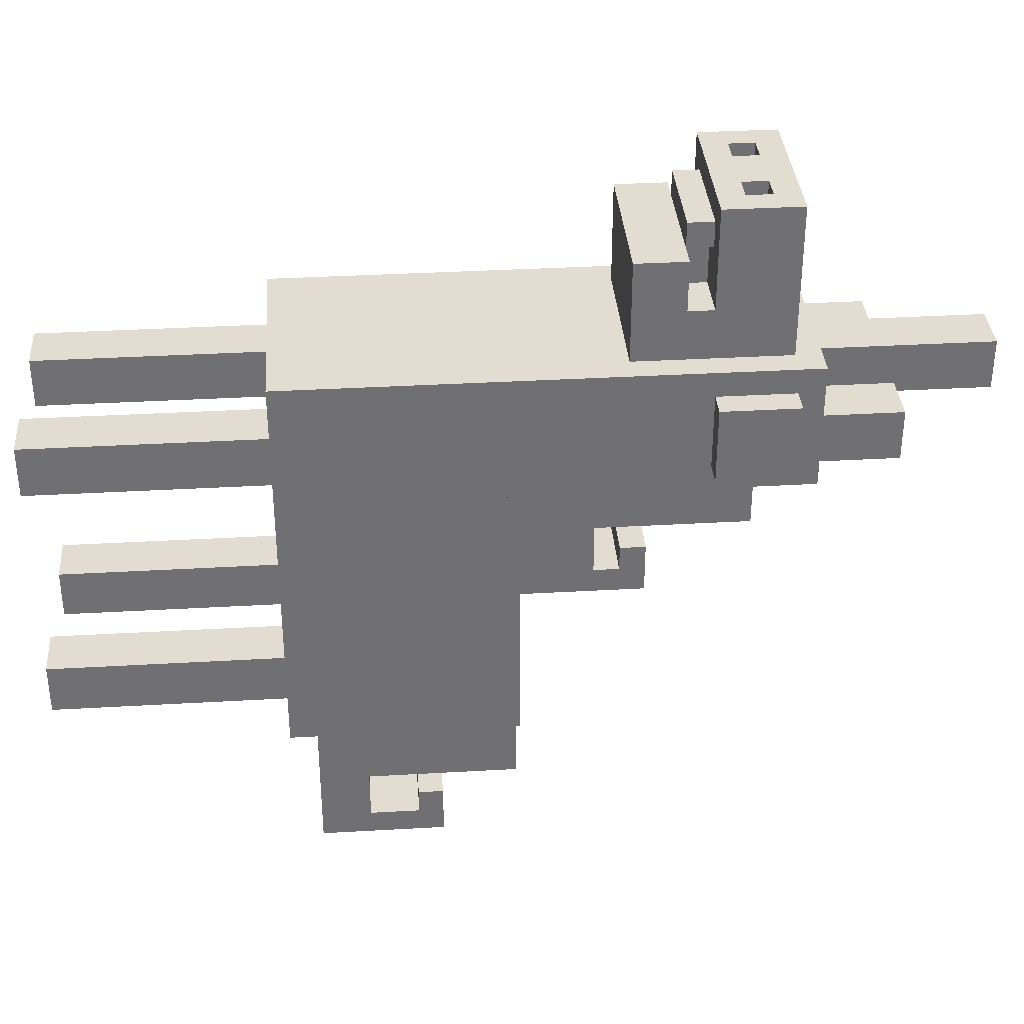
<metadata>
{"format":"obj","ext":"obj","renderer":"f3d","projection":"perspective","resolution":1024,"background":"white","views":[{"elev":35.3,"azim":85.6,"up":"+Z"}]}
</metadata>
<code>
v -0.105 0.98 0.2975
v 0.105 0.98 0.2975
v 0.105 0.98 0.5075
v -0.105 0.98 0.5075
v -0.14 0.63 -0.2625
v 0.14 0.63 -0.2625
v 0.14 0.63 -0.0875
v -0.14 0.63 -0.0875
v -0.14 0.63 -0.0875
v -0.07 0.63 -0.0875
v -0.07 0.63 0.1225
v -0.14 0.63 0.1225
v 0.07 0.63 -0.0875
v 0.14 0.63 -0.0875
v 0.14 0.63 0.1225
v 0.07 0.63 0.1225
v -0.07 0.945 0.0175
v 0.07 0.945 0.0175
v 0.07 0.945 0.1225
v -0.07 0.945 0.1225
v -0.07 0.63 -0.4025
v 0.07 0.63 -0.4025
v 0.07 0.63 -0.2625
v -0.07 0.63 -0.2625
v -0.14 1.015 0.2625
v 0.14 1.015 0.2625
v 0.14 1.015 0.2975
v -0.14 1.015 0.2975
v -0.07 1.015 0.1225
v 0.035 1.015 0.1225
v 0.035 1.015 0.1925
v -0.07 1.015 0.1925
v -0.07 0.735 -0.0525
v 0.07 0.735 -0.0525
v 0.07 0.735 0.0175
v -0.07 0.735 0.0175
v -0.07 0.805 -0.0875
v 0.07 0.805 -0.0875
v 0.07 0.805 -0.0175
v -0.07 0.805 -0.0175
v -0.07 0.42 -0.4725
v 0.07 0.42 -0.4725
v 0.07 0.42 -0.4025
v -0.07 0.42 -0.4025
v -0.07 0.525 -0.5075
v 0.07 0.525 -0.5075
v 0.07 0.525 -0.4375
v -0.07 0.525 -0.4375
v -0.105 0.84 0.3675
v -0.035 0.84 0.3675
v -0.035 0.84 0.4375
v -0.105 0.84 0.4375
v 0.035 0.84 0.3675
v 0.105 0.84 0.3675
v 0.105 0.84 0.4375
v 0.035 0.84 0.4375
v -0.175 0.98 0.1575
v -0.14 0.98 0.1575
v -0.14 0.98 0.2625
v -0.175 0.98 0.2625
v 0.14 0.98 0.1575
v 0.175 0.98 0.1575
v 0.175 0.98 0.2625
v 0.14 0.98 0.2625
v 0.035 1.015 0.2275
v 0.14 1.015 0.2275
v 0.14 1.015 0.2625
v 0.035 1.015 0.2625
v -0.035 1.26 0.1925
v 0.035 1.26 0.1925
v 0.035 1.26 0.2625
v -0.035 1.26 0.2625
v -0.14 1.12 0.1575
v -0.07 1.12 0.1575
v -0.07 1.12 0.2275
v -0.14 1.12 0.2275
v 0.07 1.12 0.1575
v 0.14 1.12 0.1575
v 0.14 1.12 0.2275
v 0.07 1.12 0.2275
v 0.035 1.015 0.1225
v 0.14 1.015 0.1225
v 0.14 1.015 0.1575
v 0.035 1.015 0.1575
v -0.14 1.015 0.2275
v -0.07 1.015 0.2275
v -0.07 1.015 0.2625
v -0.14 1.015 0.2625
v -0.07 1.015 0.1925
v -0.035 1.015 0.1925
v -0.035 1.015 0.2625
v -0.07 1.015 0.2625
v 0.035 1.015 0.1575
v 0.07 1.015 0.1575
v 0.07 1.015 0.2275
v 0.035 1.015 0.2275
v -0.14 1.015 0.1225
v -0.07 1.015 0.1225
v -0.07 1.015 0.1575
v -0.14 1.015 0.1575
v -0.07 0.91 0.4725
v -0.035 0.91 0.4725
v -0.035 0.91 0.5075
v -0.07 0.91 0.5075
v 0.035 0.91 0.4725
v 0.07 0.91 0.4725
v 0.07 0.91 0.5075
v 0.035 0.91 0.5075
v -0.14 0.315 0.1575
v 0.14 0.315 0.1575
v 0.14 0.315 -0.1225
v -0.14 0.315 -0.1225
v -0.105 0.77 0.4375
v 0.105 0.77 0.4375
v 0.105 0.77 0.2975
v -0.105 0.77 0.2975
v -0.07 0.35 -0.2975
v 0.07 0.35 -0.2975
v 0.07 0.35 -0.5075
v -0.07 0.35 -0.5075
v -0.14 0.315 0.2975
v 0.14 0.315 0.2975
v 0.14 0.315 0.2275
v -0.14 0.315 0.2275
v -0.14 0.315 -0.1925
v 0.14 0.315 -0.1925
v 0.14 0.315 -0.2625
v -0.14 0.315 -0.2625
v -0.105 0.875 0.5075
v 0.105 0.875 0.5075
v 0.105 0.875 0.4725
v -0.105 0.875 0.4725
v -0.07 0.315 0.2275
v 0.07 0.315 0.2275
v 0.07 0.315 0.1575
v -0.07 0.315 0.1575
v -0.07 0.315 -0.1225
v 0.07 0.315 -0.1225
v 0.07 0.315 -0.1925
v -0.07 0.315 -0.1925
v -0.07 0.84 0.4725
v 0.07 0.84 0.4725
v 0.07 0.84 0.4375
v -0.07 0.84 0.4375
v -0.105 0.875 0.4725
v -0.07 0.875 0.4725
v -0.07 0.875 0.3675
v -0.105 0.875 0.3675
v 0.07 0.875 0.4725
v 0.105 0.875 0.4725
v 0.105 0.875 0.3675
v 0.07 0.875 0.3675
v -0.175 0.875 0.2625
v -0.14 0.875 0.2625
v -0.14 0.875 0.1575
v -0.175 0.875 0.1575
v 0.14 0.875 0.2625
v 0.175 0.875 0.2625
v 0.175 0.875 0.1575
v 0.14 0.875 0.1575
v -0.14 0 0.2275
v -0.07 0 0.2275
v -0.07 0 0.1575
v -0.14 0 0.1575
v 0.07 0 0.2275
v 0.14 0 0.2275
v 0.14 0 0.1575
v 0.07 0 0.1575
v -0.07 0.77 -0.0175
v 0.07 0.77 -0.0175
v 0.07 0.77 -0.0525
v -0.07 0.77 -0.0525
v -0.14 0 -0.1225
v -0.07 0 -0.1225
v -0.07 0 -0.1925
v -0.14 0 -0.1925
v 0.07 0 -0.1225
v 0.14 0 -0.1225
v 0.14 0 -0.1925
v 0.07 0 -0.1925
v -0.07 0.49 -0.2625
v 0.07 0.49 -0.2625
v 0.07 0.49 -0.2975
v -0.07 0.49 -0.2975
v -0.07 0.49 -0.4375
v 0.07 0.49 -0.4375
v 0.07 0.49 -0.4725
v -0.07 0.49 -0.4725
v -0.07 0.875 0.4375
v -0.035 0.875 0.4375
v -0.035 0.875 0.3675
v -0.07 0.875 0.3675
v 0.035 0.875 0.4375
v 0.07 0.875 0.4375
v 0.07 0.875 0.3675
v 0.035 0.875 0.3675
v -0.07 0.945 0.5075
v -0.035 0.945 0.5075
v -0.035 0.945 0.4725
v -0.07 0.945 0.4725
v 0.035 0.945 0.5075
v 0.07 0.945 0.5075
v 0.07 0.945 0.4725
v 0.035 0.945 0.4725
v -0.14 0.875 0.1575
v -0.14 0.875 0.2275
v -0.14 0 0.2275
v -0.14 0 0.1575
v -0.14 0.595 -0.1225
v -0.14 0.595 0.1225
v -0.14 0.315 0.1225
v -0.14 0.315 -0.1225
v -0.07 0.945 0.0175
v -0.07 0.945 0.1225
v -0.07 0.63 0.1225
v -0.07 0.63 0.0175
v -0.14 0.595 -0.1925
v -0.14 0.595 -0.1225
v -0.14 0 -0.1225
v -0.14 0 -0.1925
v -0.14 0.875 0.2275
v -0.14 0.875 0.2975
v -0.14 0.315 0.2975
v -0.14 0.315 0.2275
v 0.07 0.315 0.1575
v 0.07 0.315 0.2275
v 0.07 0 0.2275
v 0.07 0 0.1575
v -0.14 1.015 0.1225
v -0.14 1.015 0.1575
v -0.14 0.315 0.1575
v -0.14 0.315 0.1225
v 0.07 0.315 -0.1925
v 0.07 0.315 -0.1225
v 0.07 0 -0.1225
v 0.07 0 -0.1925
v -0.105 0.98 0.3675
v -0.105 0.98 0.5075
v -0.105 0.875 0.5075
v -0.105 0.875 0.3675
v -0.105 0.98 0.2975
v -0.105 0.98 0.3675
v -0.105 0.77 0.3675
v -0.105 0.77 0.2975
v -0.175 0.98 0.1575
v -0.175 0.98 0.2625
v -0.175 0.875 0.2625
v -0.175 0.875 0.1575
v -0.035 1.26 0.1925
v -0.035 1.26 0.2625
v -0.035 1.015 0.2625
v -0.035 1.015 0.1925
v -0.14 0.63 -0.2625
v -0.14 0.63 0.1225
v -0.14 0.595 0.1225
v -0.14 0.595 -0.2625
v -0.14 0.595 -0.2625
v -0.14 0.595 -0.1925
v -0.14 0.315 -0.1925
v -0.14 0.315 -0.2625
v -0.07 0.63 -0.4025
v -0.07 0.63 -0.2625
v -0.07 0.49 -0.2625
v -0.07 0.49 -0.4025
v -0.07 0.49 -0.4025
v -0.07 0.49 -0.2975
v -0.07 0.35 -0.2975
v -0.07 0.35 -0.4025
v 0.07 1.12 0.1575
v 0.07 1.12 0.2275
v 0.07 1.015 0.2275
v 0.07 1.015 0.1575
v -0.07 0.735 -0.0525
v -0.07 0.735 0.0175
v -0.07 0.63 0.0175
v -0.07 0.63 -0.0525
v -0.105 0.84 0.3675
v -0.105 0.84 0.4375
v -0.105 0.77 0.4375
v -0.105 0.77 0.3675
v -0.14 1.015 0.2625
v -0.14 1.015 0.2975
v -0.14 0.875 0.2975
v -0.14 0.875 0.2625
v -0.14 1.085 0.1575
v -0.14 1.085 0.1925
v -0.14 0.98 0.1925
v -0.14 0.98 0.1575
v -0.07 0.77 -0.0875
v -0.07 0.77 -0.0525
v -0.07 0.63 -0.0525
v -0.07 0.63 -0.0875
v -0.07 0.42 -0.4725
v -0.07 0.42 -0.4025
v -0.07 0.35 -0.4025
v -0.07 0.35 -0.4725
v -0.07 0.49 -0.5075
v -0.07 0.49 -0.4725
v -0.07 0.35 -0.4725
v -0.07 0.35 -0.5075
v -0.035 0.875 0.3675
v -0.035 0.875 0.4375
v -0.035 0.84 0.4375
v -0.035 0.84 0.3675
v -0.14 1.015 0.1925
v -0.14 1.015 0.2625
v -0.14 0.98 0.2625
v -0.14 0.98 0.1925
v -0.14 1.085 0.1925
v -0.14 1.085 0.2275
v -0.14 1.015 0.2275
v -0.14 1.015 0.1925
v -0.14 1.12 0.1575
v -0.14 1.12 0.2275
v -0.14 1.085 0.2275
v -0.14 1.085 0.1575
v -0.07 0.805 -0.0875
v -0.07 0.805 -0.0175
v -0.07 0.77 -0.0175
v -0.07 0.77 -0.0875
v -0.07 0.525 -0.5075
v -0.07 0.525 -0.4375
v -0.07 0.49 -0.4375
v -0.07 0.49 -0.5075
v -0.035 0.945 0.4725
v -0.035 0.945 0.5075
v -0.035 0.91 0.5075
v -0.035 0.91 0.4725
v 0.07 0.945 0.4725
v 0.07 0.945 0.5075
v 0.07 0.91 0.5075
v 0.07 0.91 0.4725
v -0.07 0.875 0.4375
v -0.07 0.875 0.4725
v -0.07 0.84 0.4725
v -0.07 0.84 0.4375
v 0.14 0 0.1575
v 0.14 0 0.2275
v 0.14 0.875 0.2275
v 0.14 0.875 0.1575
v 0.14 0.315 -0.1225
v 0.14 0.315 0.1225
v 0.14 0.595 0.1225
v 0.14 0.595 -0.1225
v 0.07 0.63 0.0175
v 0.07 0.63 0.1225
v 0.07 0.945 0.1225
v 0.07 0.945 0.0175
v 0.14 0 -0.1925
v 0.14 0 -0.1225
v 0.14 0.595 -0.1225
v 0.14 0.595 -0.1925
v 0.14 0.315 0.2275
v 0.14 0.315 0.2975
v 0.14 0.875 0.2975
v 0.14 0.875 0.2275
v -0.07 0 0.1575
v -0.07 0 0.2275
v -0.07 0.315 0.2275
v -0.07 0.315 0.1575
v 0.14 0.315 0.1225
v 0.14 0.315 0.1575
v 0.14 1.015 0.1575
v 0.14 1.015 0.1225
v -0.07 0 -0.1925
v -0.07 0 -0.1225
v -0.07 0.315 -0.1225
v -0.07 0.315 -0.1925
v 0.105 0.875 0.3675
v 0.105 0.875 0.5075
v 0.105 0.98 0.5075
v 0.105 0.98 0.3675
v 0.105 0.77 0.2975
v 0.105 0.77 0.3675
v 0.105 0.98 0.3675
v 0.105 0.98 0.2975
v 0.175 0.875 0.1575
v 0.175 0.875 0.2625
v 0.175 0.98 0.2625
v 0.175 0.98 0.1575
v 0.035 1.015 0.1925
v 0.035 1.015 0.2625
v 0.035 1.26 0.2625
v 0.035 1.26 0.1925
v 0.14 0.595 -0.2625
v 0.14 0.595 0.1225
v 0.14 0.63 0.1225
v 0.14 0.63 -0.2625
v 0.14 0.315 -0.2625
v 0.14 0.315 -0.1925
v 0.14 0.595 -0.1925
v 0.14 0.595 -0.2625
v 0.07 0.49 -0.4025
v 0.07 0.49 -0.2625
v 0.07 0.63 -0.2625
v 0.07 0.63 -0.4025
v 0.07 0.35 -0.4025
v 0.07 0.35 -0.2975
v 0.07 0.49 -0.2975
v 0.07 0.49 -0.4025
v -0.07 1.015 0.1575
v -0.07 1.015 0.2275
v -0.07 1.12 0.2275
v -0.07 1.12 0.1575
v 0.07 0.63 -0.0525
v 0.07 0.63 0.0175
v 0.07 0.735 0.0175
v 0.07 0.735 -0.0525
v 0.105 0.77 0.3675
v 0.105 0.77 0.4375
v 0.105 0.84 0.4375
v 0.105 0.84 0.3675
v 0.14 0.875 0.2625
v 0.14 0.875 0.2975
v 0.14 1.015 0.2975
v 0.14 1.015 0.2625
v 0.14 0.98 0.1575
v 0.14 0.98 0.1925
v 0.14 1.085 0.1925
v 0.14 1.085 0.1575
v 0.07 0.63 -0.0875
v 0.07 0.63 -0.0525
v 0.07 0.77 -0.0525
v 0.07 0.77 -0.0875
v 0.07 0.35 -0.4725
v 0.07 0.35 -0.4025
v 0.07 0.42 -0.4025
v 0.07 0.42 -0.4725
v 0.07 0.35 -0.5075
v 0.07 0.35 -0.4725
v 0.07 0.49 -0.4725
v 0.07 0.49 -0.5075
v 0.035 0.84 0.3675
v 0.035 0.84 0.4375
v 0.035 0.875 0.4375
v 0.035 0.875 0.3675
v 0.14 0.98 0.1925
v 0.14 0.98 0.2625
v 0.14 1.015 0.2625
v 0.14 1.015 0.1925
v 0.14 1.015 0.1925
v 0.14 1.015 0.2275
v 0.14 1.085 0.2275
v 0.14 1.085 0.1925
v 0.14 1.085 0.1575
v 0.14 1.085 0.2275
v 0.14 1.12 0.2275
v 0.14 1.12 0.1575
v 0.07 0.77 -0.0875
v 0.07 0.77 -0.0175
v 0.07 0.805 -0.0175
v 0.07 0.805 -0.0875
v 0.07 0.49 -0.5075
v 0.07 0.49 -0.4375
v 0.07 0.525 -0.4375
v 0.07 0.525 -0.5075
v -0.07 0.91 0.4725
v -0.07 0.91 0.5075
v -0.07 0.945 0.5075
v -0.07 0.945 0.4725
v 0.035 0.91 0.4725
v 0.035 0.91 0.5075
v 0.035 0.945 0.5075
v 0.035 0.945 0.4725
v 0.07 0.84 0.4375
v 0.07 0.84 0.4725
v 0.07 0.875 0.4725
v 0.07 0.875 0.4375
v -0.14 0.315 -0.2625
v 0.14 0.315 -0.2625
v 0.14 0.49 -0.2625
v -0.14 0.49 -0.2625
v -0.14 0 0.1575
v -0.07 0 0.1575
v -0.07 0.315 0.1575
v -0.14 0.315 0.1575
v 0.07 0 0.1575
v 0.14 0 0.1575
v 0.14 0.315 0.1575
v 0.07 0.315 0.1575
v -0.14 0.63 0.1225
v -0.07 0.63 0.1225
v -0.07 0.98 0.1225
v -0.14 0.98 0.1225
v 0.07 0.63 0.1225
v 0.14 0.63 0.1225
v 0.14 0.98 0.1225
v 0.07 0.98 0.1225
v -0.07 0.735 0.0175
v 0.07 0.735 0.0175
v 0.07 0.945 0.0175
v -0.07 0.945 0.0175
v -0.07 0.63 -0.0875
v 0.07 0.63 -0.0875
v 0.07 0.805 -0.0875
v -0.07 0.805 -0.0875
v -0.14 0 -0.1925
v -0.07 0 -0.1925
v -0.07 0.315 -0.1925
v -0.14 0.315 -0.1925
v 0.07 0 -0.1925
v 0.14 0 -0.1925
v 0.14 0.315 -0.1925
v 0.07 0.315 -0.1925
v -0.07 0.42 -0.4025
v 0.07 0.42 -0.4025
v 0.07 0.63 -0.4025
v -0.07 0.63 -0.4025
v -0.07 0.35 -0.5075
v 0.07 0.35 -0.5075
v 0.07 0.525 -0.5075
v -0.07 0.525 -0.5075
v -0.035 1.015 0.1925
v 0.035 1.015 0.1925
v 0.035 1.26 0.1925
v -0.035 1.26 0.1925
v -0.14 1.015 0.1575
v -0.07 1.015 0.1575
v -0.07 1.12 0.1575
v -0.14 1.12 0.1575
v 0.07 1.015 0.1575
v 0.14 1.015 0.1575
v 0.14 1.12 0.1575
v 0.07 1.12 0.1575
v -0.14 0.98 0.1225
v 0.14 0.98 0.1225
v 0.14 1.015 0.1225
v -0.14 1.015 0.1225
v -0.14 0.49 -0.2625
v -0.07 0.49 -0.2625
v -0.07 0.63 -0.2625
v -0.14 0.63 -0.2625
v 0.07 0.49 -0.2625
v 0.14 0.49 -0.2625
v 0.14 0.63 -0.2625
v 0.07 0.63 -0.2625
v -0.175 0.875 0.1575
v -0.14 0.875 0.1575
v -0.14 0.98 0.1575
v -0.175 0.98 0.1575
v 0.14 0.875 0.1575
v 0.175 0.875 0.1575
v 0.175 0.98 0.1575
v 0.14 0.98 0.1575
v -0.07 0.945 0.1225
v 0.07 0.945 0.1225
v 0.07 0.98 0.1225
v -0.07 0.98 0.1225
v -0.07 0.84 0.4375
v -0.035 0.84 0.4375
v -0.035 0.875 0.4375
v -0.07 0.875 0.4375
v 0.035 0.84 0.4375
v 0.07 0.84 0.4375
v 0.07 0.875 0.4375
v 0.035 0.875 0.4375
v -0.14 0.77 0.2975
v 0.14 0.77 0.2975
v 0.14 0.315 0.2975
v -0.14 0.315 0.2975
v -0.14 0.315 0.2275
v -0.07 0.315 0.2275
v -0.07 0 0.2275
v -0.14 0 0.2275
v 0.07 0.315 0.2275
v 0.14 0.315 0.2275
v 0.14 0 0.2275
v 0.07 0 0.2275
v -0.14 0.315 -0.1225
v -0.07 0.315 -0.1225
v -0.07 0 -0.1225
v -0.14 0 -0.1225
v 0.07 0.315 -0.1225
v 0.14 0.315 -0.1225
v 0.14 0 -0.1225
v 0.07 0 -0.1225
v -0.105 0.84 0.4375
v 0.105 0.84 0.4375
v 0.105 0.77 0.4375
v -0.105 0.77 0.4375
v -0.035 1.26 0.2625
v 0.035 1.26 0.2625
v 0.035 1.015 0.2625
v -0.035 1.015 0.2625
v -0.07 0.49 -0.2975
v 0.07 0.49 -0.2975
v 0.07 0.35 -0.2975
v -0.07 0.35 -0.2975
v -0.105 0.91 0.5075
v 0.105 0.91 0.5075
v 0.105 0.875 0.5075
v -0.105 0.875 0.5075
v -0.14 0.98 0.2975
v -0.105 0.98 0.2975
v -0.105 0.77 0.2975
v -0.14 0.77 0.2975
v 0.105 0.98 0.2975
v 0.14 0.98 0.2975
v 0.14 0.77 0.2975
v 0.105 0.77 0.2975
v -0.14 1.015 0.2975
v 0.14 1.015 0.2975
v 0.14 0.98 0.2975
v -0.14 0.98 0.2975
v -0.14 1.12 0.2275
v -0.07 1.12 0.2275
v -0.07 1.015 0.2275
v -0.14 1.015 0.2275
v 0.07 1.12 0.2275
v 0.14 1.12 0.2275
v 0.14 1.015 0.2275
v 0.07 1.015 0.2275
v -0.07 0.49 -0.4725
v 0.07 0.49 -0.4725
v 0.07 0.42 -0.4725
v -0.07 0.42 -0.4725
v -0.07 0.98 0.5075
v 0.07 0.98 0.5075
v 0.07 0.945 0.5075
v -0.07 0.945 0.5075
v -0.07 0.875 0.4725
v 0.07 0.875 0.4725
v 0.07 0.84 0.4725
v -0.07 0.84 0.4725
v -0.175 0.98 0.2625
v -0.14 0.98 0.2625
v -0.14 0.875 0.2625
v -0.175 0.875 0.2625
v 0.14 0.98 0.2625
v 0.175 0.98 0.2625
v 0.175 0.875 0.2625
v 0.14 0.875 0.2625
v -0.07 0.805 -0.0175
v 0.07 0.805 -0.0175
v 0.07 0.77 -0.0175
v -0.07 0.77 -0.0175
v -0.07 0.77 -0.0525
v 0.07 0.77 -0.0525
v 0.07 0.735 -0.0525
v -0.07 0.735 -0.0525
v -0.07 0.525 -0.4375
v 0.07 0.525 -0.4375
v 0.07 0.49 -0.4375
v -0.07 0.49 -0.4375
v -0.105 0.98 0.5075
v -0.07 0.98 0.5075
v -0.07 0.91 0.5075
v -0.105 0.91 0.5075
v -0.035 0.945 0.5075
v 0.035 0.945 0.5075
v 0.035 0.91 0.5075
v -0.035 0.91 0.5075
v 0.07 0.98 0.5075
v 0.105 0.98 0.5075
v 0.105 0.91 0.5075
v 0.07 0.91 0.5075
v -0.105 0.875 0.3675
v -0.035 0.875 0.3675
v -0.035 0.84 0.3675
v -0.105 0.84 0.3675
v 0.035 0.875 0.3675
v 0.105 0.875 0.3675
v 0.105 0.84 0.3675
v 0.035 0.84 0.3675
v -0.07 0.945 0.4725
v -0.035 0.945 0.4725
v -0.035 0.91 0.4725
v -0.07 0.91 0.4725
v 0.035 0.945 0.4725
v 0.07 0.945 0.4725
v 0.07 0.91 0.4725
v 0.035 0.91 0.4725
g Unihorse
f 3 2 1
f 4 3 1
f 7 6 5
f 8 7 5
f 11 10 9
f 12 11 9
f 15 14 13
f 16 15 13
f 19 18 17
f 20 19 17
f 23 22 21
f 24 23 21
f 27 26 25
f 28 27 25
f 31 30 29
f 32 31 29
f 35 34 33
f 36 35 33
f 39 38 37
f 40 39 37
f 43 42 41
f 44 43 41
f 47 46 45
f 48 47 45
f 51 50 49
f 52 51 49
f 55 54 53
f 56 55 53
f 59 58 57
f 60 59 57
f 63 62 61
f 64 63 61
f 67 66 65
f 68 67 65
f 71 70 69
f 72 71 69
f 75 74 73
f 76 75 73
f 79 78 77
f 80 79 77
f 83 82 81
f 84 83 81
f 87 86 85
f 88 87 85
f 91 90 89
f 92 91 89
f 95 94 93
f 96 95 93
f 99 98 97
f 100 99 97
f 103 102 101
f 104 103 101
f 107 106 105
f 108 107 105
f 111 110 109
f 112 111 109
f 115 114 113
f 116 115 113
f 119 118 117
f 120 119 117
f 123 122 121
f 124 123 121
f 127 126 125
f 128 127 125
f 131 130 129
f 132 131 129
f 135 134 133
f 136 135 133
f 139 138 137
f 140 139 137
f 143 142 141
f 144 143 141
f 147 146 145
f 148 147 145
f 151 150 149
f 152 151 149
f 155 154 153
f 156 155 153
f 159 158 157
f 160 159 157
f 163 162 161
f 164 163 161
f 167 166 165
f 168 167 165
f 171 170 169
f 172 171 169
f 175 174 173
f 176 175 173
f 179 178 177
f 180 179 177
f 183 182 181
f 184 183 181
f 187 186 185
f 188 187 185
f 191 190 189
f 192 191 189
f 195 194 193
f 196 195 193
f 199 198 197
f 200 199 197
f 203 202 201
f 204 203 201
f 207 206 205
f 208 207 205
f 211 210 209
f 212 211 209
f 215 214 213
f 216 215 213
f 219 218 217
f 220 219 217
f 223 222 221
f 224 223 221
f 227 226 225
f 228 227 225
f 231 230 229
f 232 231 229
f 235 234 233
f 236 235 233
f 239 238 237
f 240 239 237
f 243 242 241
f 244 243 241
f 247 246 245
f 248 247 245
f 251 250 249
f 252 251 249
f 255 254 253
f 256 255 253
f 259 258 257
f 260 259 257
f 263 262 261
f 264 263 261
f 267 266 265
f 268 267 265
f 271 270 269
f 272 271 269
f 275 274 273
f 276 275 273
f 279 278 277
f 280 279 277
f 283 282 281
f 284 283 281
f 287 286 285
f 288 287 285
f 291 290 289
f 292 291 289
f 295 294 293
f 296 295 293
f 299 298 297
f 300 299 297
f 303 302 301
f 304 303 301
f 307 306 305
f 308 307 305
f 311 310 309
f 312 311 309
f 315 314 313
f 316 315 313
f 319 318 317
f 320 319 317
f 323 322 321
f 324 323 321
f 327 326 325
f 328 327 325
f 331 330 329
f 332 331 329
f 335 334 333
f 336 335 333
f 339 338 337
f 340 339 337
f 343 342 341
f 344 343 341
f 347 346 345
f 348 347 345
f 351 350 349
f 352 351 349
f 355 354 353
f 356 355 353
f 359 358 357
f 360 359 357
f 363 362 361
f 364 363 361
f 367 366 365
f 368 367 365
f 371 370 369
f 372 371 369
f 375 374 373
f 376 375 373
f 379 378 377
f 380 379 377
f 383 382 381
f 384 383 381
f 387 386 385
f 388 387 385
f 391 390 389
f 392 391 389
f 395 394 393
f 396 395 393
f 399 398 397
f 400 399 397
f 403 402 401
f 404 403 401
f 407 406 405
f 408 407 405
f 411 410 409
f 412 411 409
f 415 414 413
f 416 415 413
f 419 418 417
f 420 419 417
f 423 422 421
f 424 423 421
f 427 426 425
f 428 427 425
f 431 430 429
f 432 431 429
f 435 434 433
f 436 435 433
f 439 438 437
f 440 439 437
f 443 442 441
f 444 443 441
f 447 446 445
f 448 447 445
f 451 450 449
f 452 451 449
f 455 454 453
f 456 455 453
f 459 458 457
f 460 459 457
f 463 462 461
f 464 463 461
f 467 466 465
f 468 467 465
f 471 470 469
f 472 471 469
f 475 474 473
f 476 475 473
f 479 478 477
f 480 479 477
f 483 482 481
f 484 483 481
f 487 486 485
f 488 487 485
f 491 490 489
f 492 491 489
f 495 494 493
f 496 495 493
f 499 498 497
f 500 499 497
f 503 502 501
f 504 503 501
f 507 506 505
f 508 507 505
f 511 510 509
f 512 511 509
f 515 514 513
f 516 515 513
f 519 518 517
f 520 519 517
f 523 522 521
f 524 523 521
f 527 526 525
f 528 527 525
f 531 530 529
f 532 531 529
f 535 534 533
f 536 535 533
f 539 538 537
f 540 539 537
f 543 542 541
f 544 543 541
f 547 546 545
f 548 547 545
f 551 550 549
f 552 551 549
f 555 554 553
f 556 555 553
f 559 558 557
f 560 559 557
f 563 562 561
f 564 563 561
f 567 566 565
f 568 567 565
f 571 570 569
f 572 571 569
f 575 574 573
f 576 575 573
f 579 578 577
f 580 579 577
f 583 582 581
f 584 583 581
f 587 586 585
f 588 587 585
f 591 590 589
f 592 591 589
f 595 594 593
f 596 595 593
f 599 598 597
f 600 599 597
f 603 602 601
f 604 603 601
f 607 606 605
f 608 607 605
f 611 610 609
f 612 611 609
f 615 614 613
f 616 615 613
f 619 618 617
f 620 619 617
f 623 622 621
f 624 623 621
f 627 626 625
f 628 627 625
f 631 630 629
f 632 631 629
f 635 634 633
f 636 635 633
f 639 638 637
f 640 639 637
f 643 642 641
f 644 643 641
f 647 646 645
f 648 647 645
f 651 650 649
f 652 651 649
f 655 654 653
f 656 655 653
f 659 658 657
f 660 659 657
f 663 662 661
f 664 663 661
f 667 666 665
f 668 667 665
f 671 670 669
f 672 671 669

</code>
